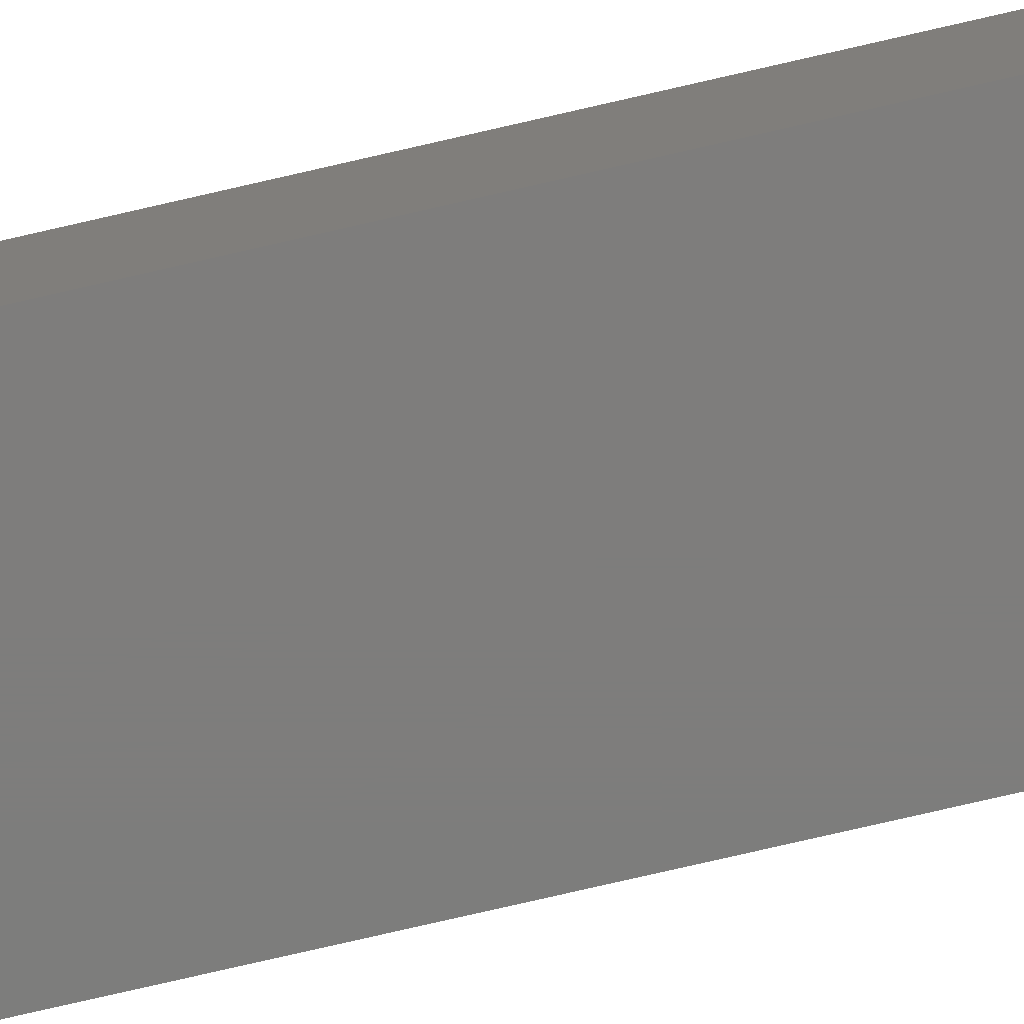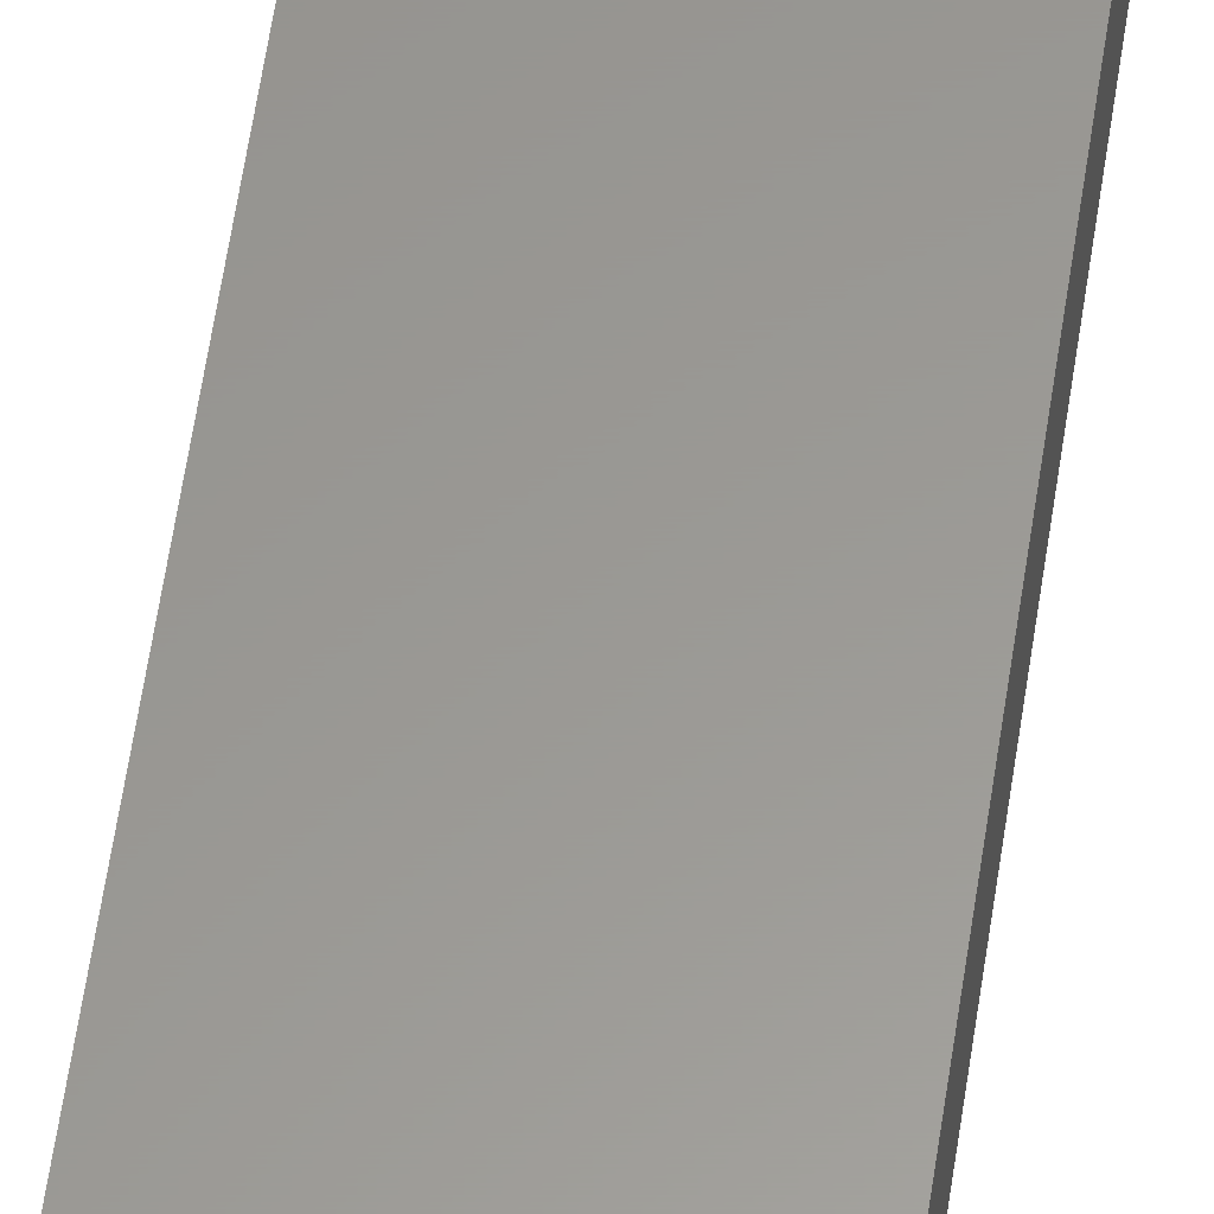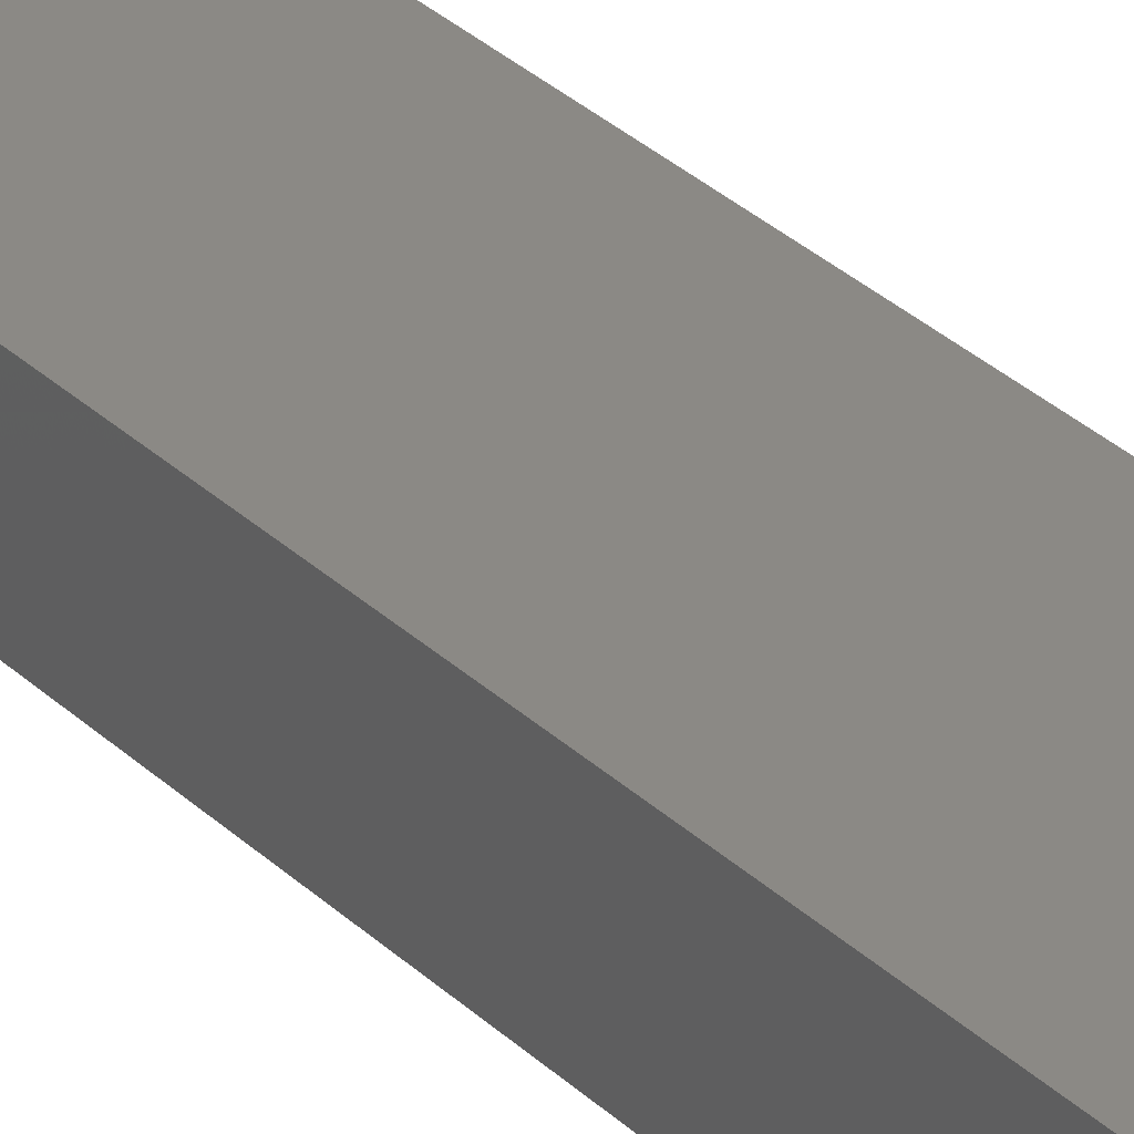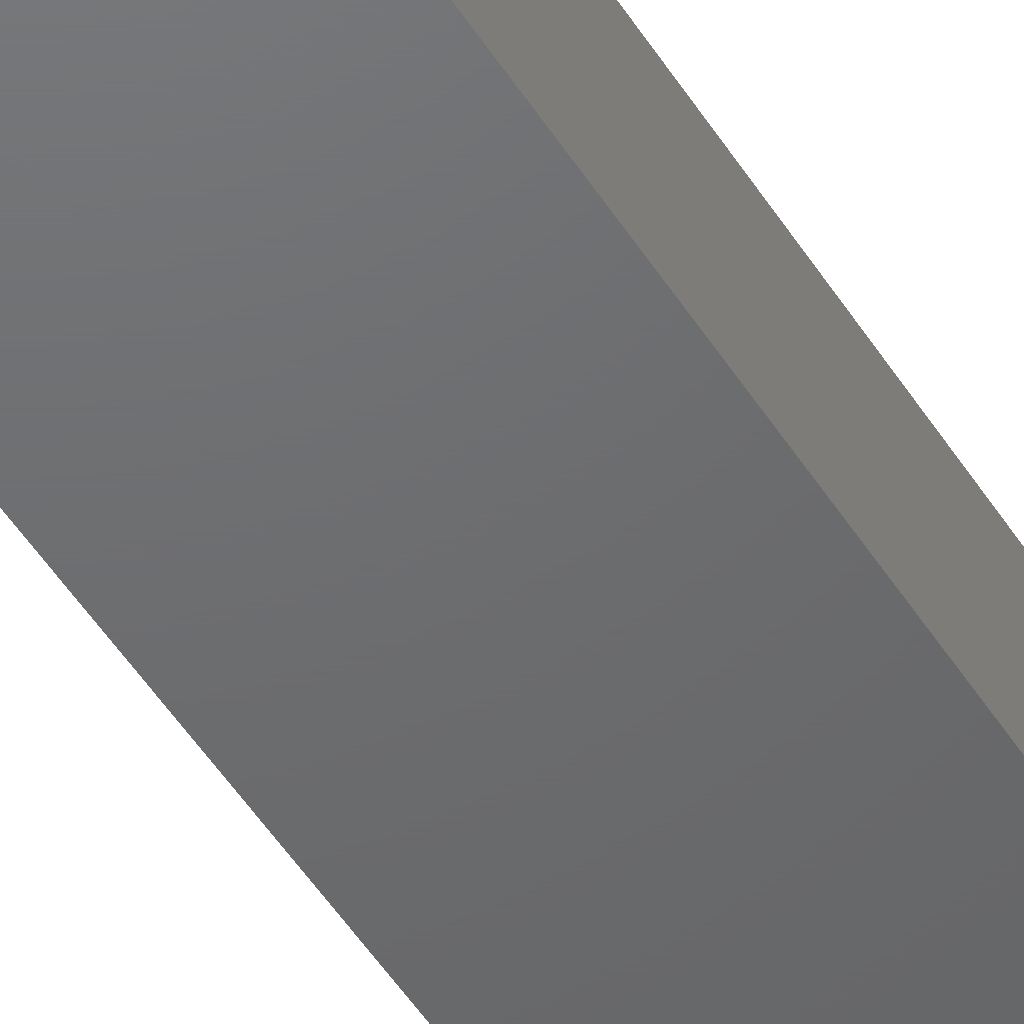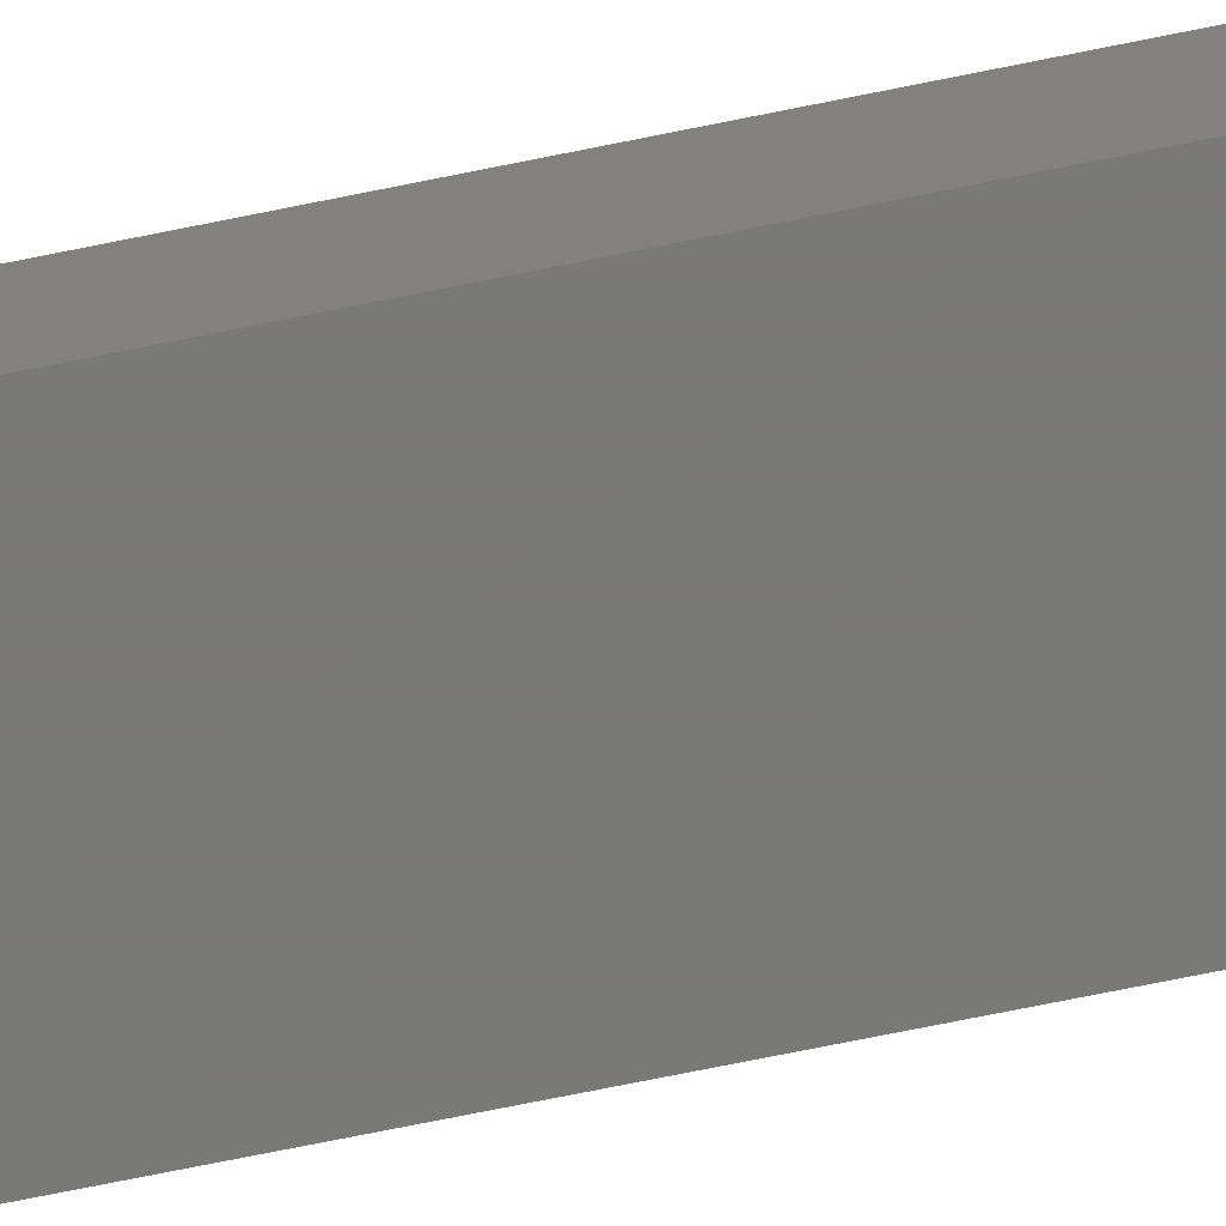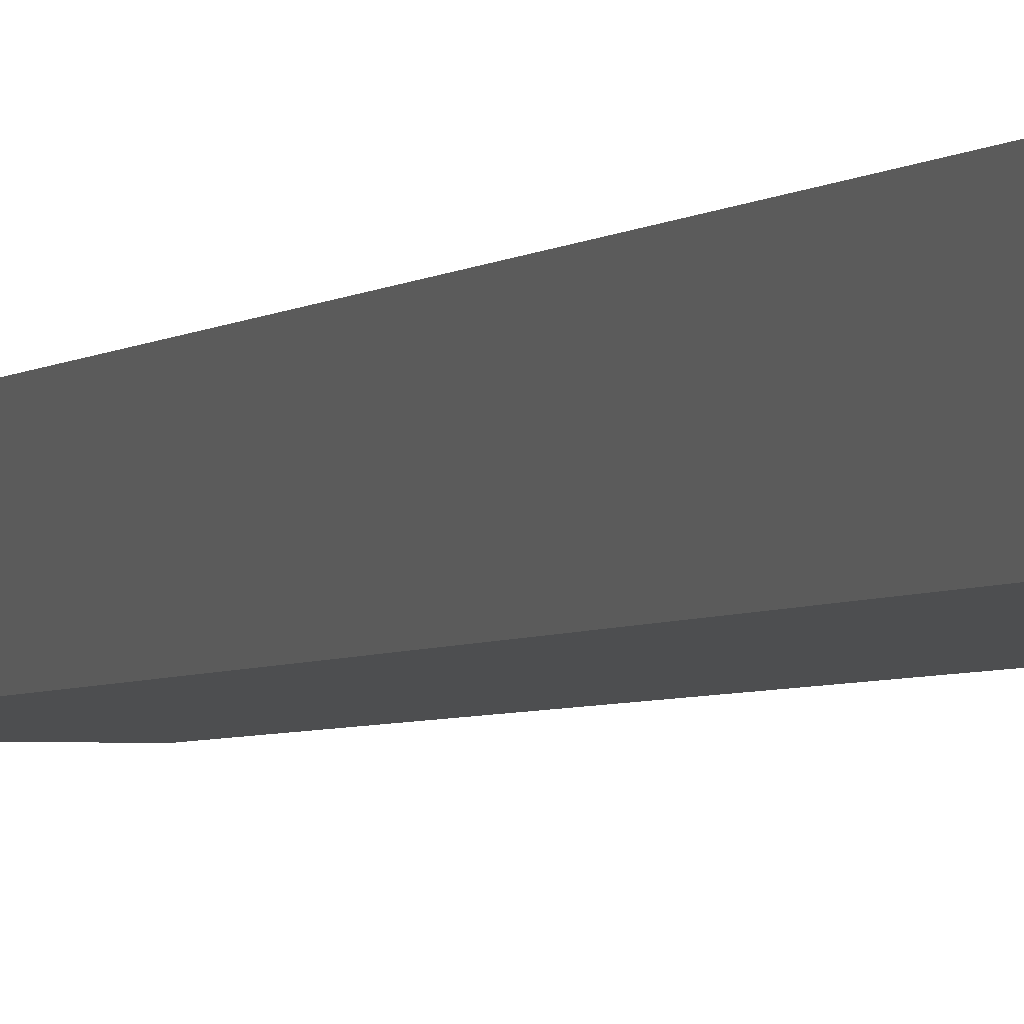
<metadata>
{"format":"stl","ext":"stl","renderer":"f3d","projection":"perspective","resolution":1024,"background":"white","views":[{"elev":-76.9,"azim":103.0,"up":"+Y"},{"elev":59.4,"azim":-171.6,"up":"+Y"},{"elev":29.4,"azim":-35.5,"up":"+Y"},{"elev":-48.2,"azim":-149.6,"up":"+Y"},{"elev":-72.2,"azim":-78.5,"up":"+Y"},{"elev":-2.7,"azim":-17.2,"up":"+Y"}]}
</metadata>
<code>
# stl→obj: 16 verts, 28 faces
v -0.009868 -0.04688 -0.1953
v -0.03331 -0.02344 -0.1953
v -0.03331 -0.007812 -0.1953
v -0.1406 -0.04688 -0.1953
v -0.1406 0.01562 -0.1953
v -0.1172 -0.007812 -0.1953
v -0.1172 -0.02344 -0.1953
v -0.009868 0.01562 -0.1953
v -0.03331 -0.02344 0.7422
v -0.03331 -0.007812 0.7422
v -0.1172 -0.02344 0.7422
v -0.1172 -0.007812 0.7422
v -0.009868 -0.04688 0.7656
v -0.009868 0.01562 0.7656
v -0.1406 -0.04688 0.7656
v -0.1406 0.01562 0.7656
f 1 2 3
f 4 5 6
f 4 6 7
f 4 7 2
f 4 2 1
f 6 5 3
f 3 5 8
f 3 8 1
f 2 9 3
f 3 9 10
f 11 7 12
f 12 7 6
f 6 3 12
f 12 3 10
f 7 11 2
f 2 11 9
f 1 8 13
f 13 8 14
f 13 14 15
f 15 14 16
f 15 16 4
f 4 16 5
f 5 16 8
f 8 16 14
f 4 1 15
f 15 1 13
f 9 11 10
f 10 11 12

</code>
